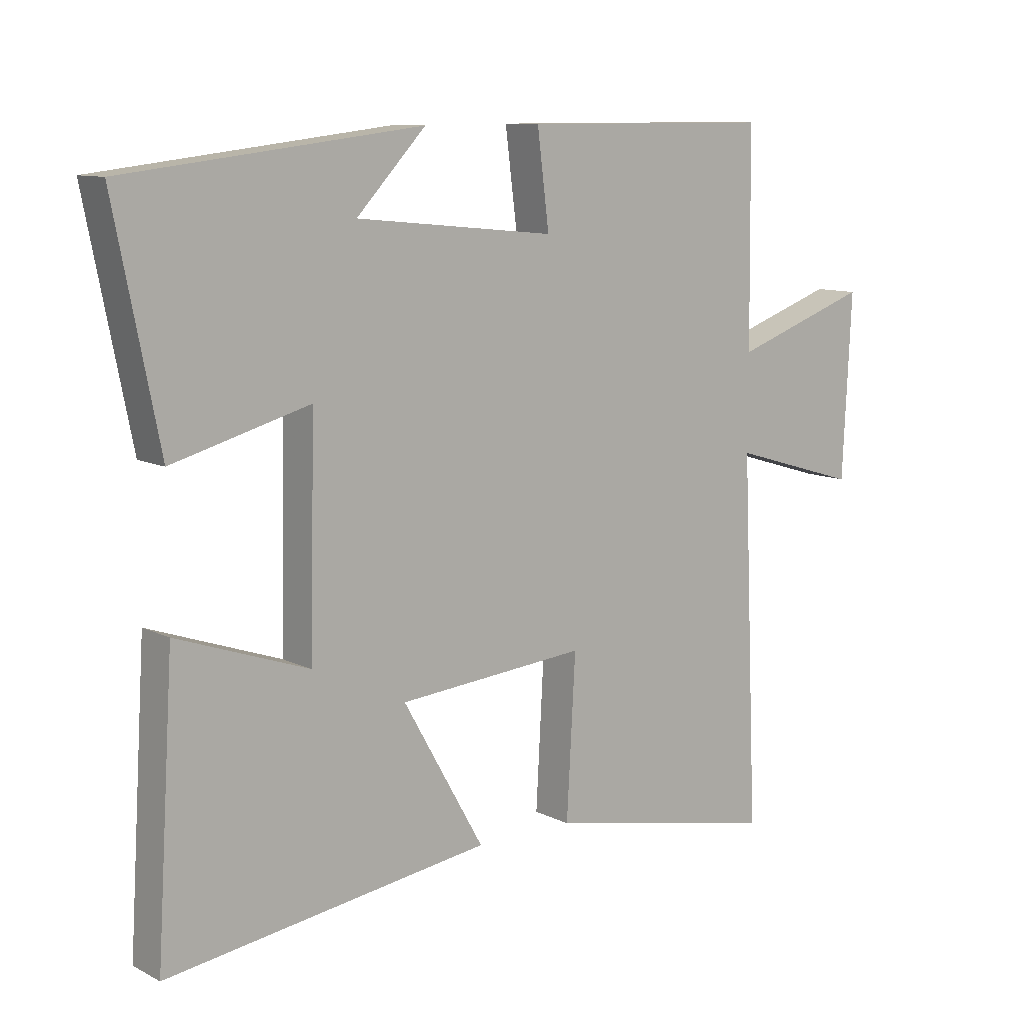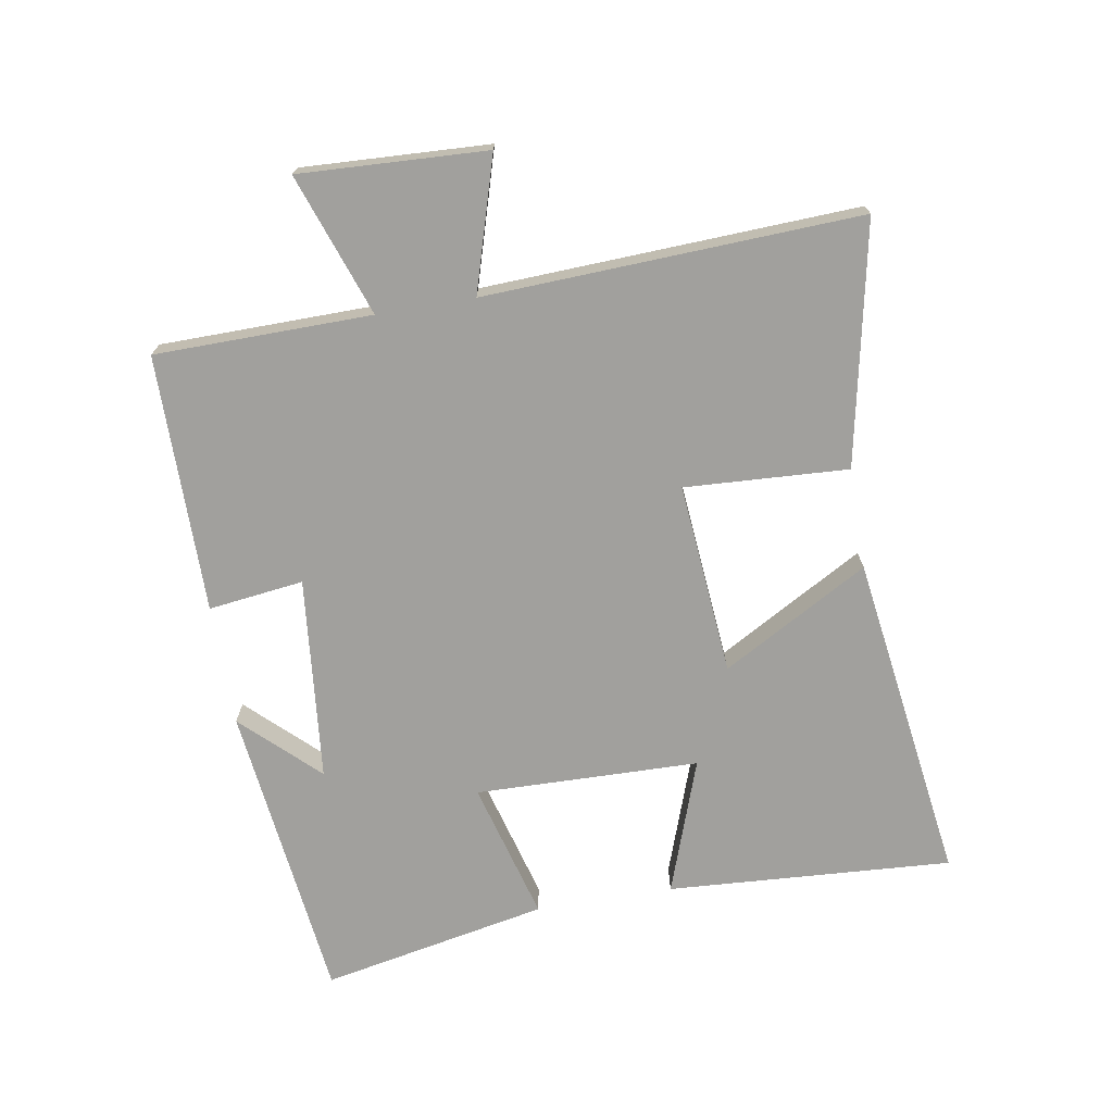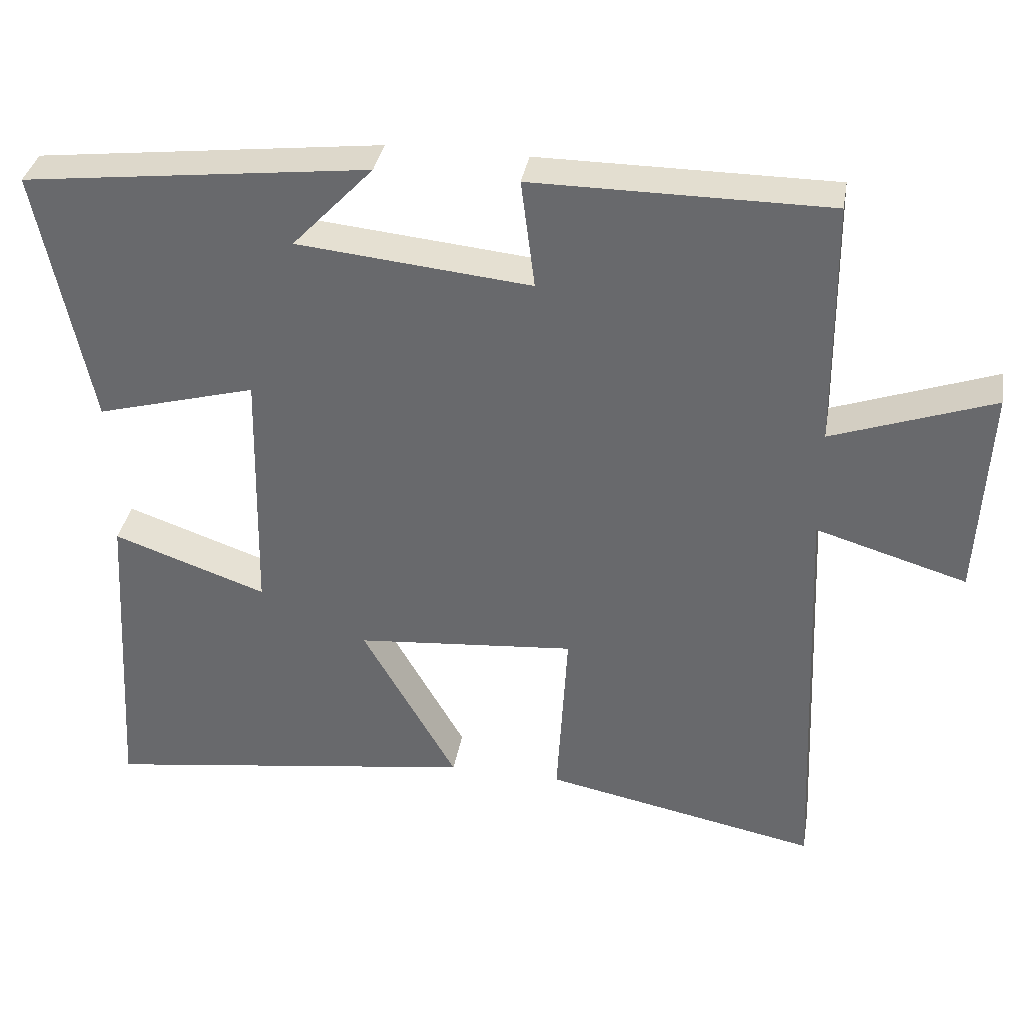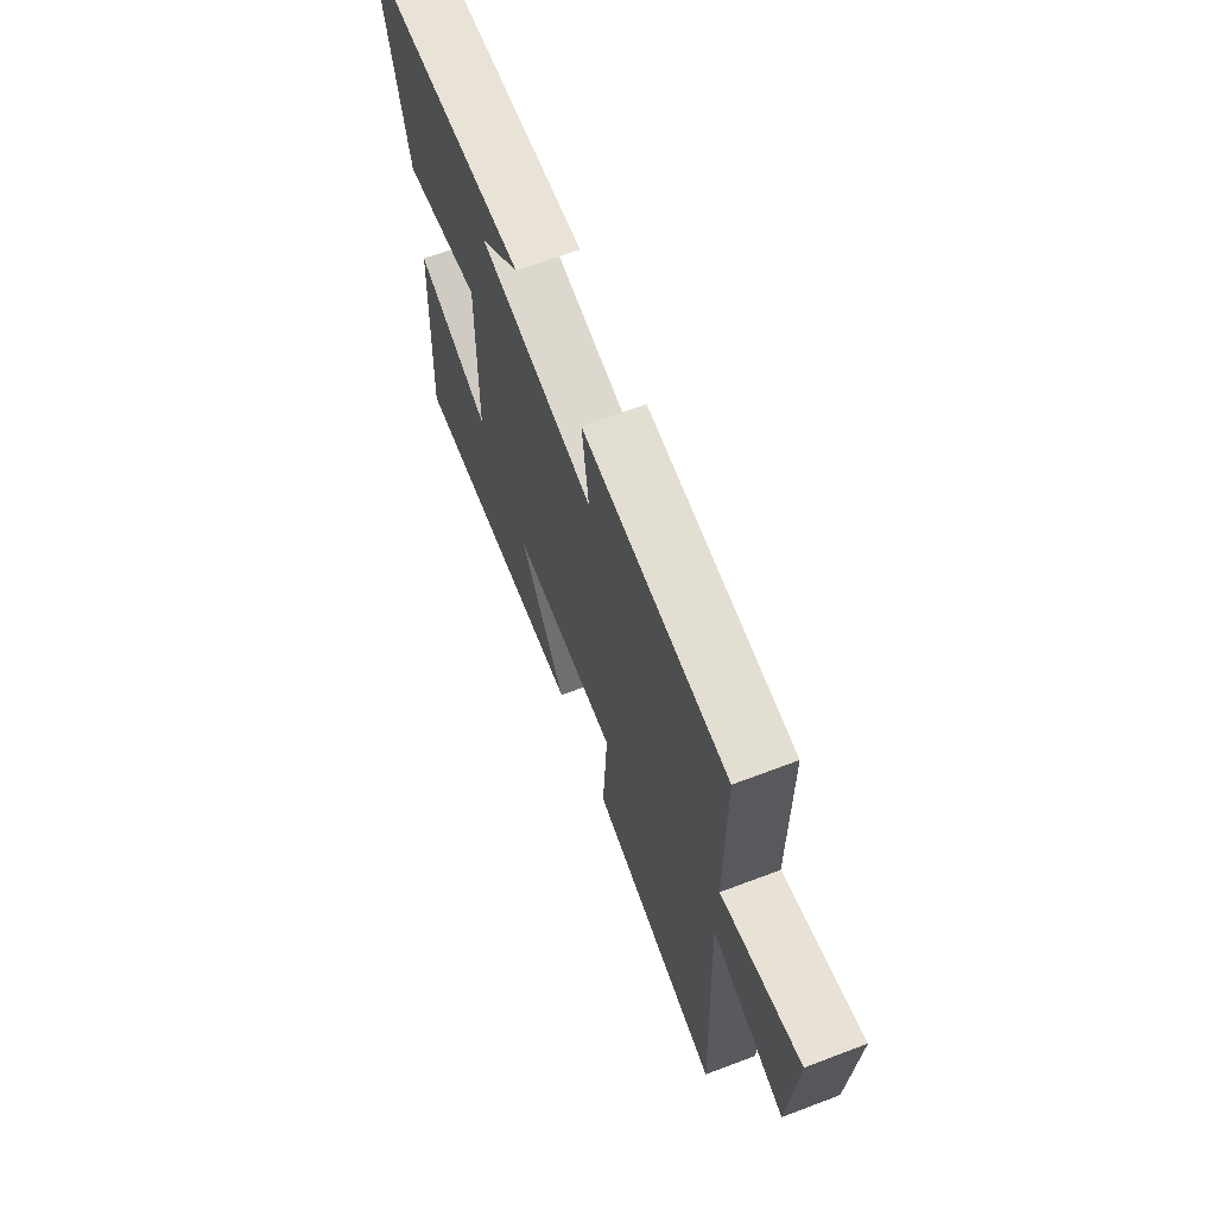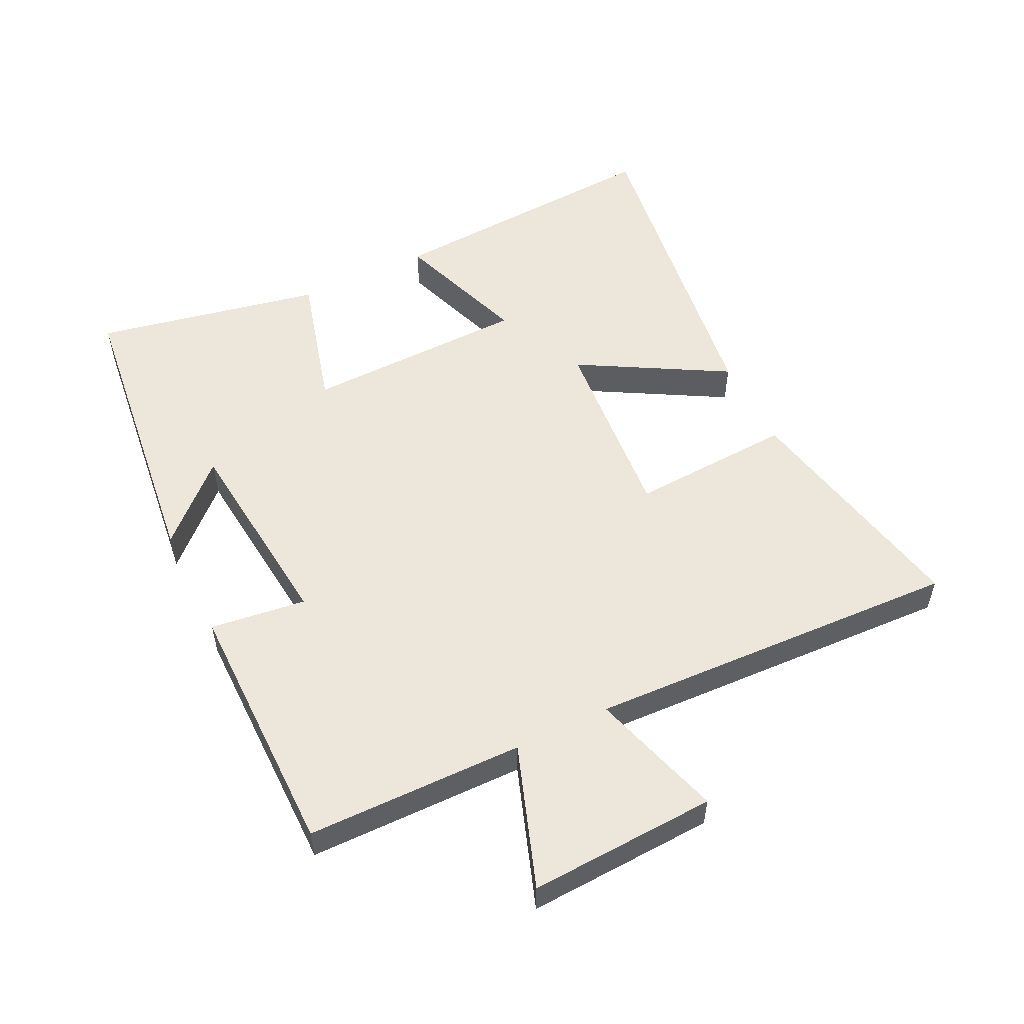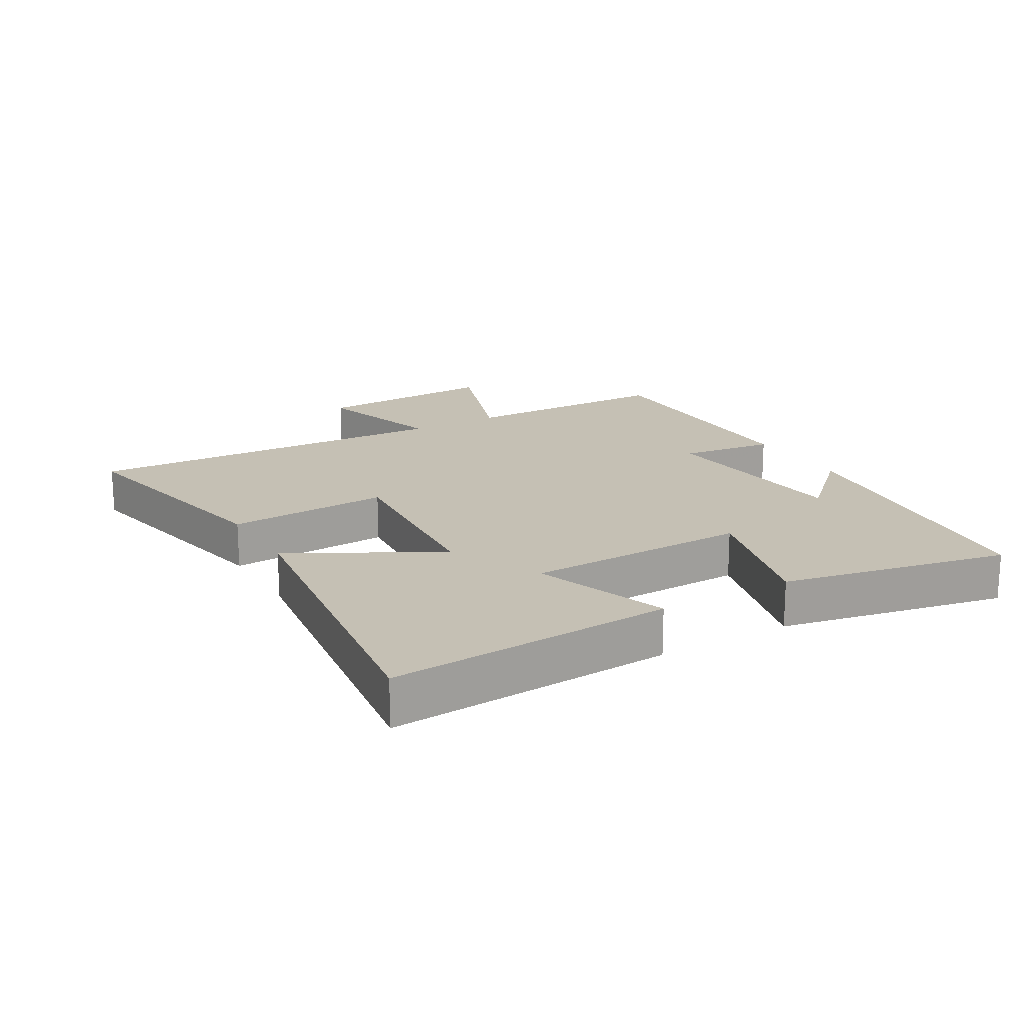
<metadata>
{"format":"obj","ext":"obj","renderer":"f3d","projection":"perspective","resolution":1024,"background":"white","views":[{"elev":10.3,"azim":-38.7,"up":"+Z"},{"elev":-71.7,"azim":99.6,"up":"+Y"},{"elev":35.7,"azim":9.8,"up":"+Z"},{"elev":67.3,"azim":69.2,"up":"+Z"},{"elev":53.7,"azim":63.9,"up":"+Y"},{"elev":18.2,"azim":-120.3,"up":"+Y"}]}
</metadata>
<code>
v -0.571 0.07 0.444
v -0.098 0.07 0.5
v -0.209 0.07 0.383
v 0.111 0.07 0.351
v 0.092 0.07 0.5
v 0.496 0.07 0.499
v 0.5 0.07 0.161
v 0.721 0.07 0.239
v 0.707 0.07 -0.053
v 0.5 0.07 0.009
v 0.526 0.07 -0.576
v 0.149 0.07 -0.5
v 0.163 0.07 -0.245
v -0.139 0.07 -0.271
v -0.009 0.07 -0.5
v -0.528 0.07 -0.573
v -0.5 0.07 -0.127
v -0.289 0.07 -0.201
v -0.281 0.07 0.149
v -0.5 0.07 0.089
v -0.571 0 0.444
v -0.098 0 0.5
v -0.209 0 0.383
v 0.111 0 0.351
v 0.092 0 0.5
v 0.496 0 0.499
v 0.5 0 0.161
v 0.721 0 0.239
v 0.707 0 -0.053
v 0.5 0 0.009
v 0.526 0 -0.576
v 0.149 0 -0.5
v 0.163 0 -0.245
v -0.139 0 -0.271
v -0.009 0 -0.5
v -0.528 0 -0.573
v -0.5 0 -0.127
v -0.289 0 -0.201
v -0.281 0 0.149
v -0.5 0 0.089
f 19 20 1
f 16 17 18
f 15 16 18
f 14 15 18
f 13 14 18 19
f 10 11 12 13
f 10 13 19 1
f 7 8 9 10
f 6 7 10
f 5 6 10
f 4 5 10
f 3 4 10
f 1 2 3
f 1 3 10
f 21 40 39
f 38 37 36
f 38 36 35
f 38 35 34
f 39 38 34 33
f 33 32 31 30
f 21 39 33 30
f 30 29 28 27
f 30 27 26
f 30 26 25
f 30 25 24
f 30 24 23
f 23 22 21
f 30 23 21
f 1 21 22 2
f 2 22 23 3
f 3 23 24 4
f 4 24 25 5
f 5 25 26 6
f 6 26 27 7
f 7 27 28 8
f 8 28 29 9
f 9 29 30 10
f 10 30 31 11
f 11 31 32 12
f 12 32 33 13
f 13 33 34 14
f 14 34 35 15
f 15 35 36 16
f 16 36 37 17
f 17 37 38 18
f 18 38 39 19
f 19 39 40 20
f 20 40 21 1

</code>
